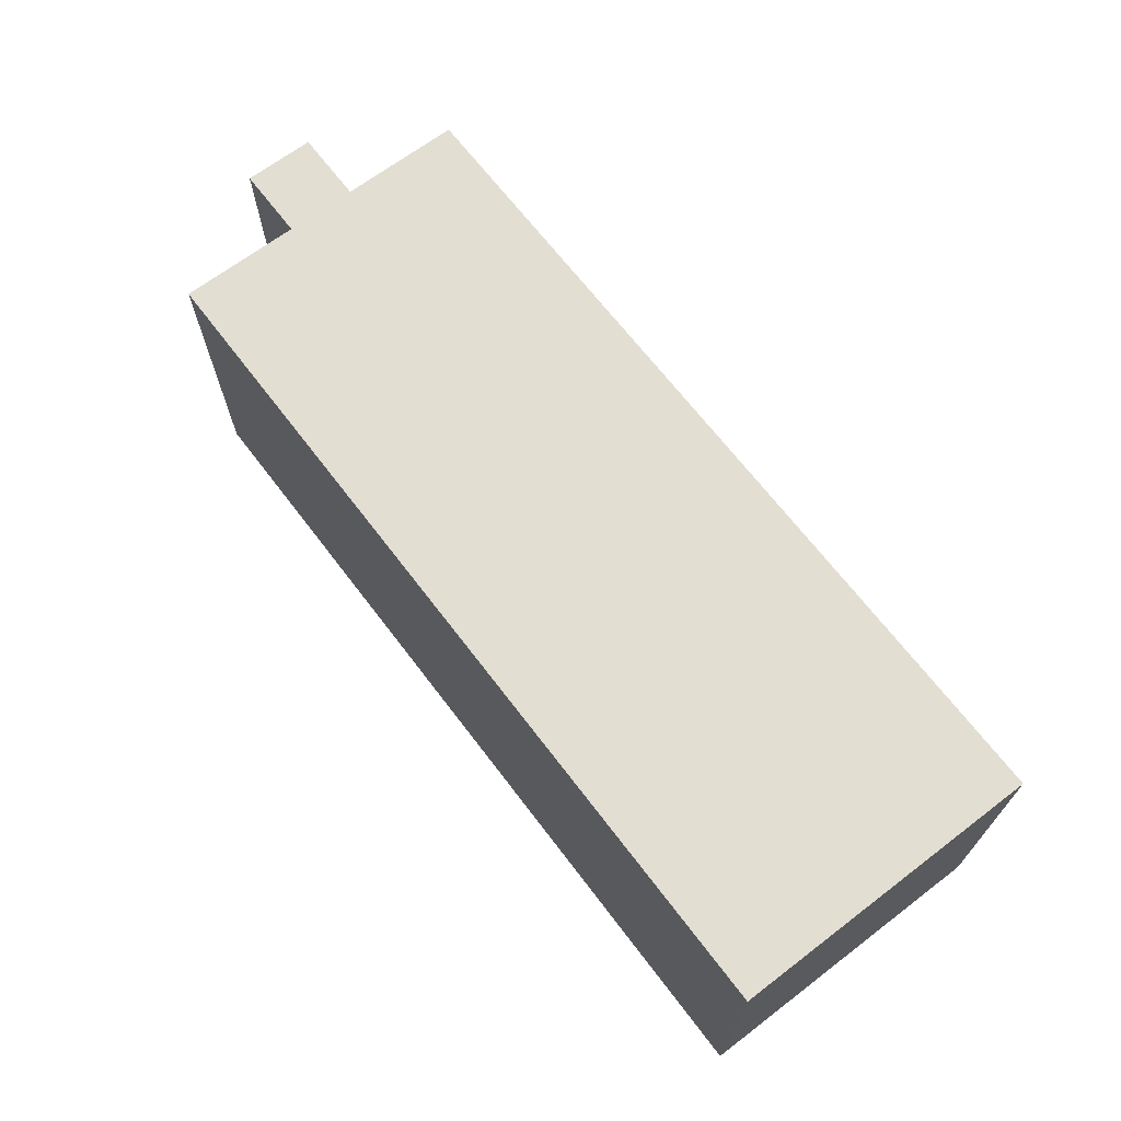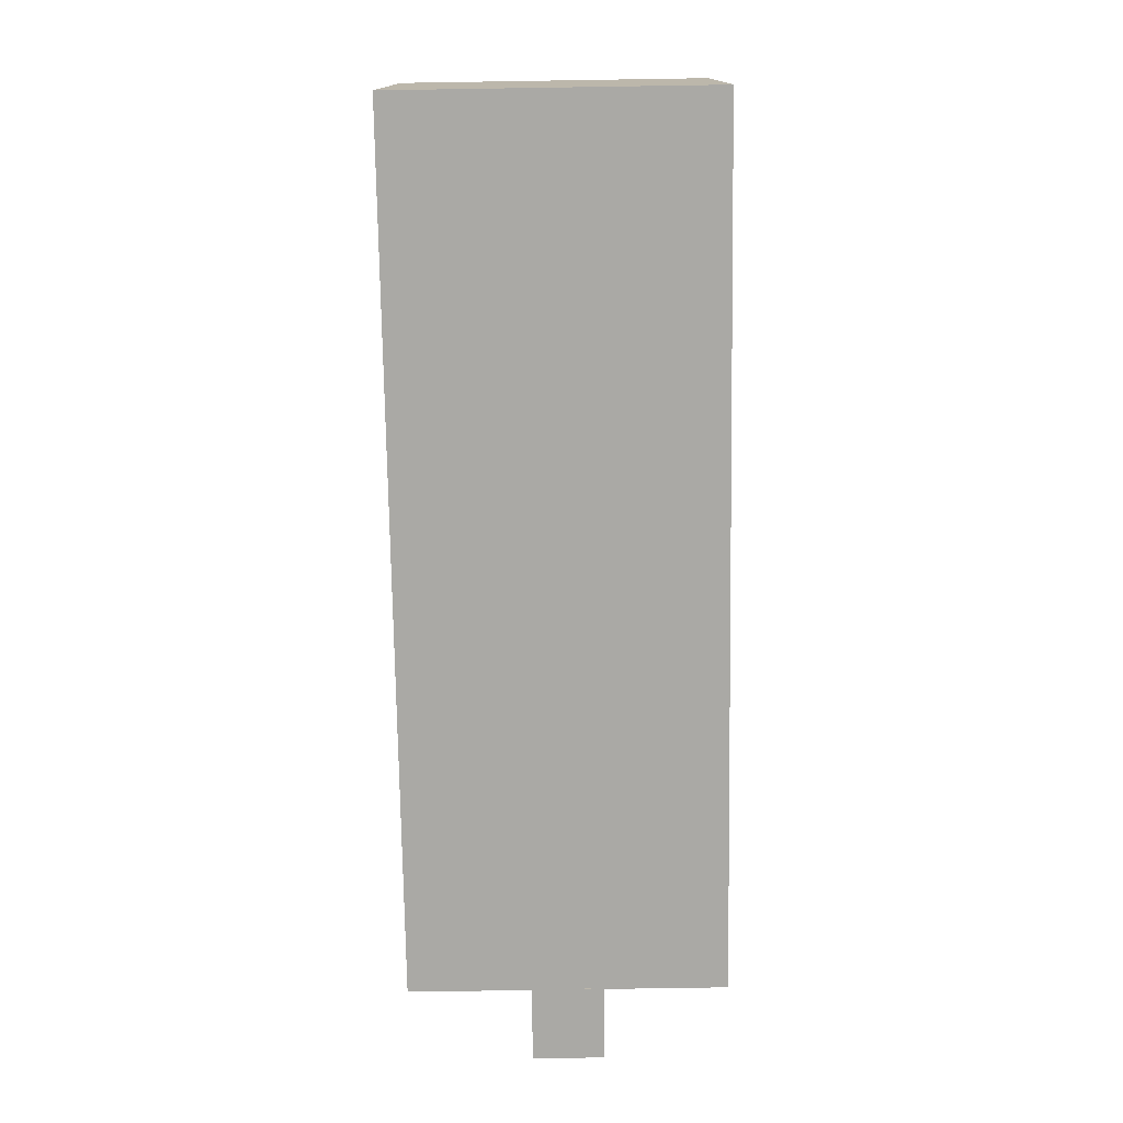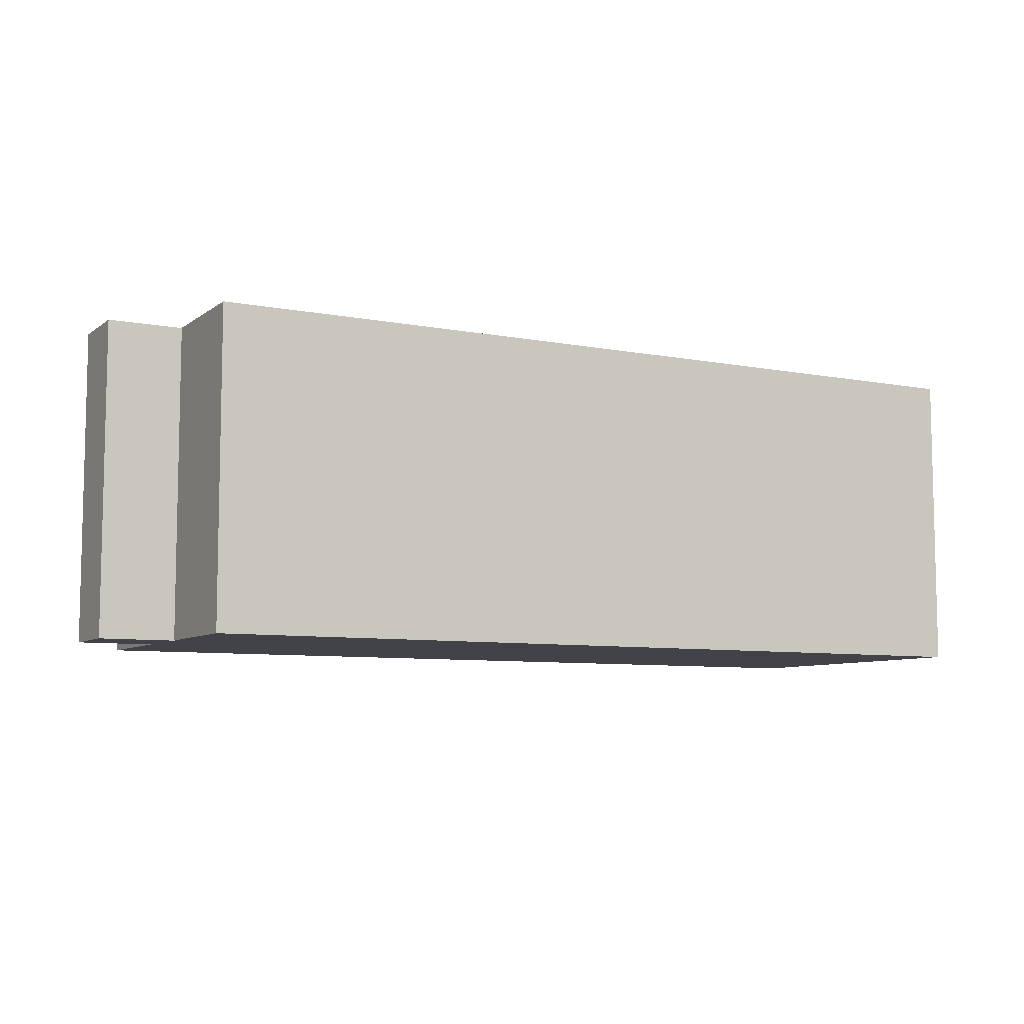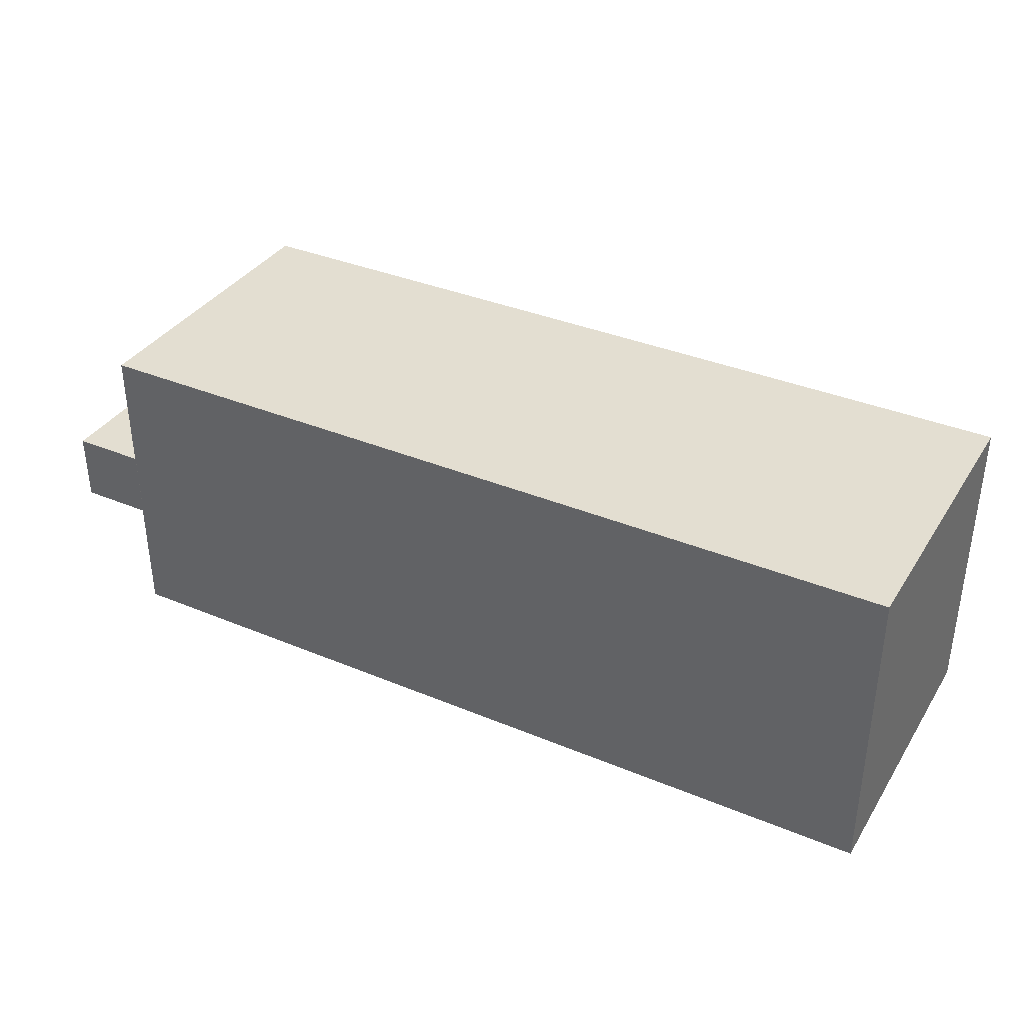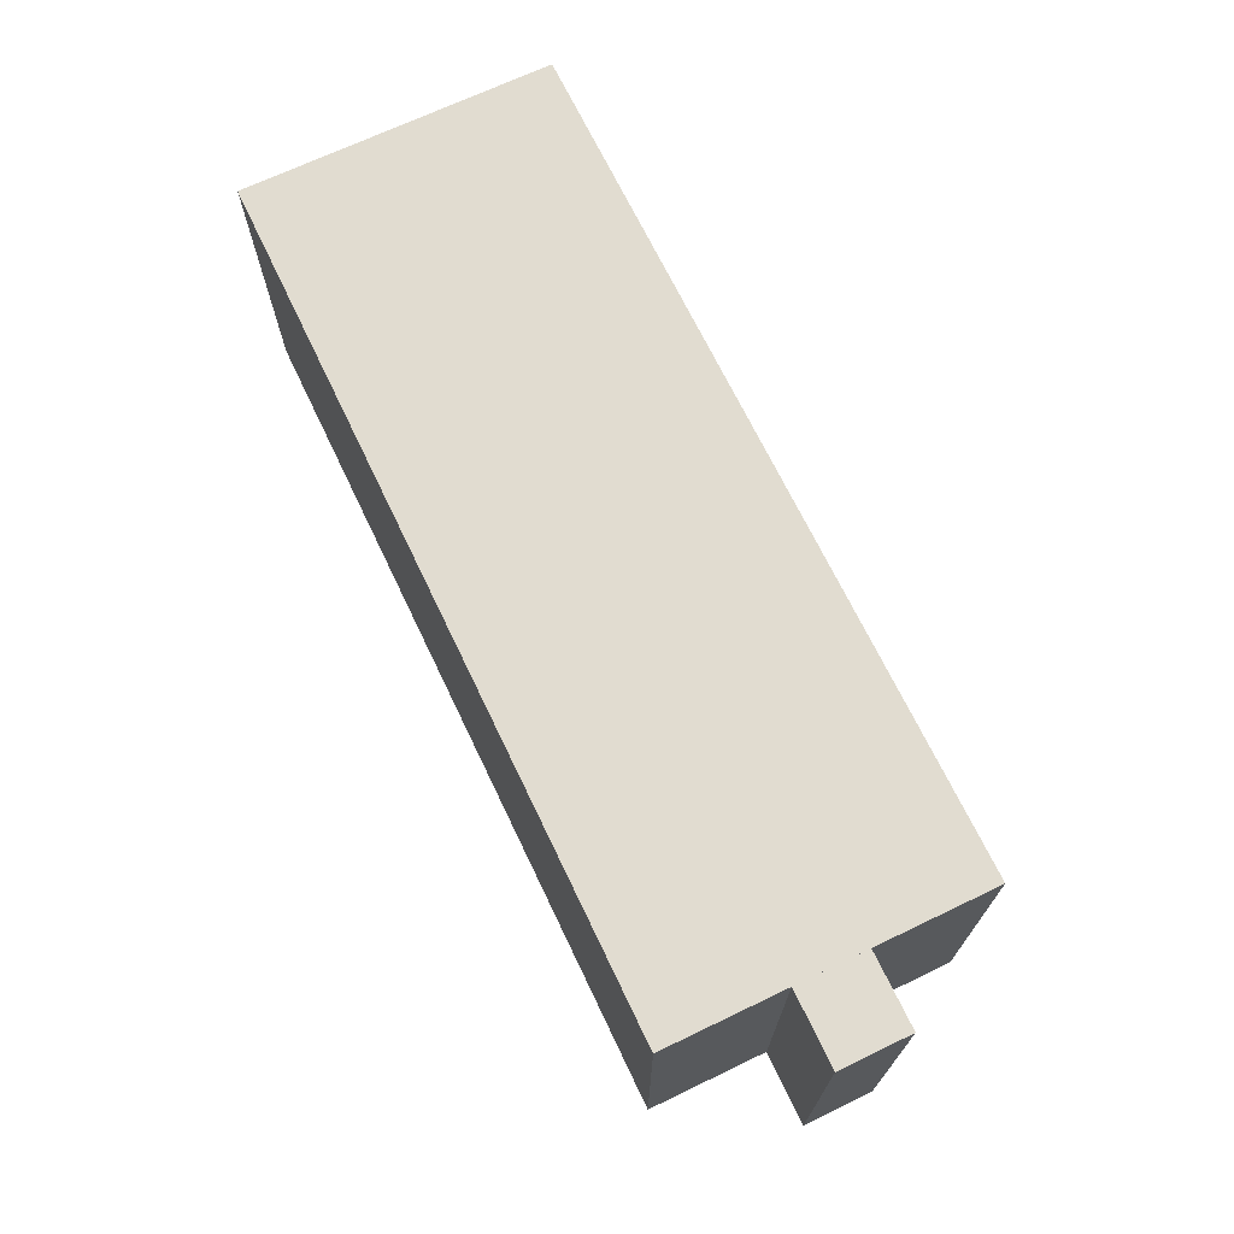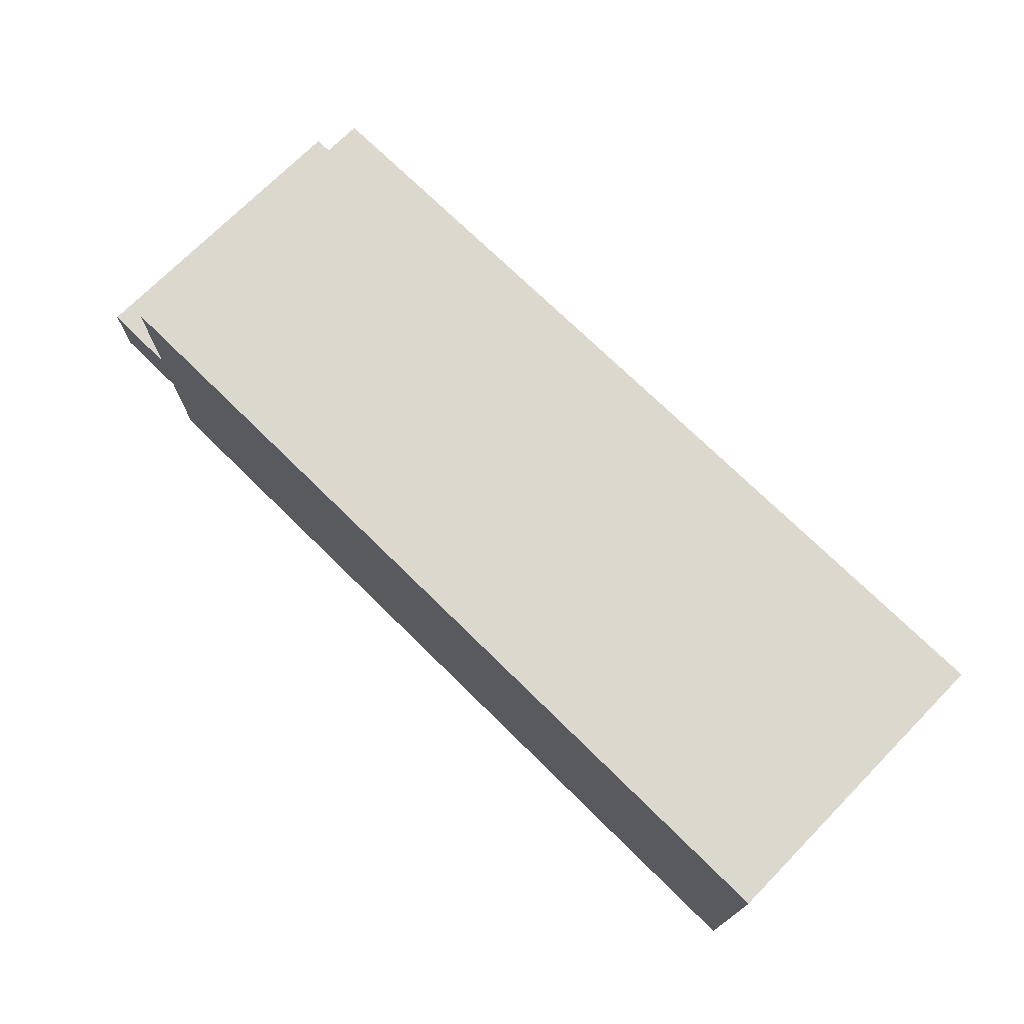
<metadata>
{"format":"obj","ext":"obj","renderer":"f3d","projection":"perspective","resolution":1024,"background":"white","views":[{"elev":67.7,"azim":-127.3,"up":"+Z"},{"elev":-75.3,"azim":-89.1,"up":"+Z"},{"elev":-7.6,"azim":151.4,"up":"+Z"},{"elev":36.1,"azim":-151.4,"up":"+Y"},{"elev":69.4,"azim":64.4,"up":"+Z"},{"elev":72.4,"azim":-135.4,"up":"+Y"}]}
</metadata>
<code>
g Cube_10
v -62.41 -21 -84.69
v -62.41 21 -84.69
v 52.59 -21 -84.69
v 52.59 21 -84.69
v 52.59 -21 -126.2
v 52.59 21 -126.2
v -62.41 -21 -126.2
v -62.41 21 -126.2
f 3 4 2 1
f 5 6 4 3
f 7 8 6 5
f 1 2 8 7
f 4 6 8 2
f 5 3 1 7
g Cube
v 52.49 -4.75 -84.72
v 52.49 4.75 -84.72
v 62.49 -4.75 -84.72
v 62.49 4.75 -84.72
v 62.49 -4.75 -126.2
v 62.49 4.75 -126.2
v 52.49 -4.75 -126.2
v 52.49 4.75 -126.2
f 11 12 10 9
f 13 14 12 11
f 15 16 14 13
f 9 10 16 15
f 12 14 16 10
f 13 11 9 15

</code>
